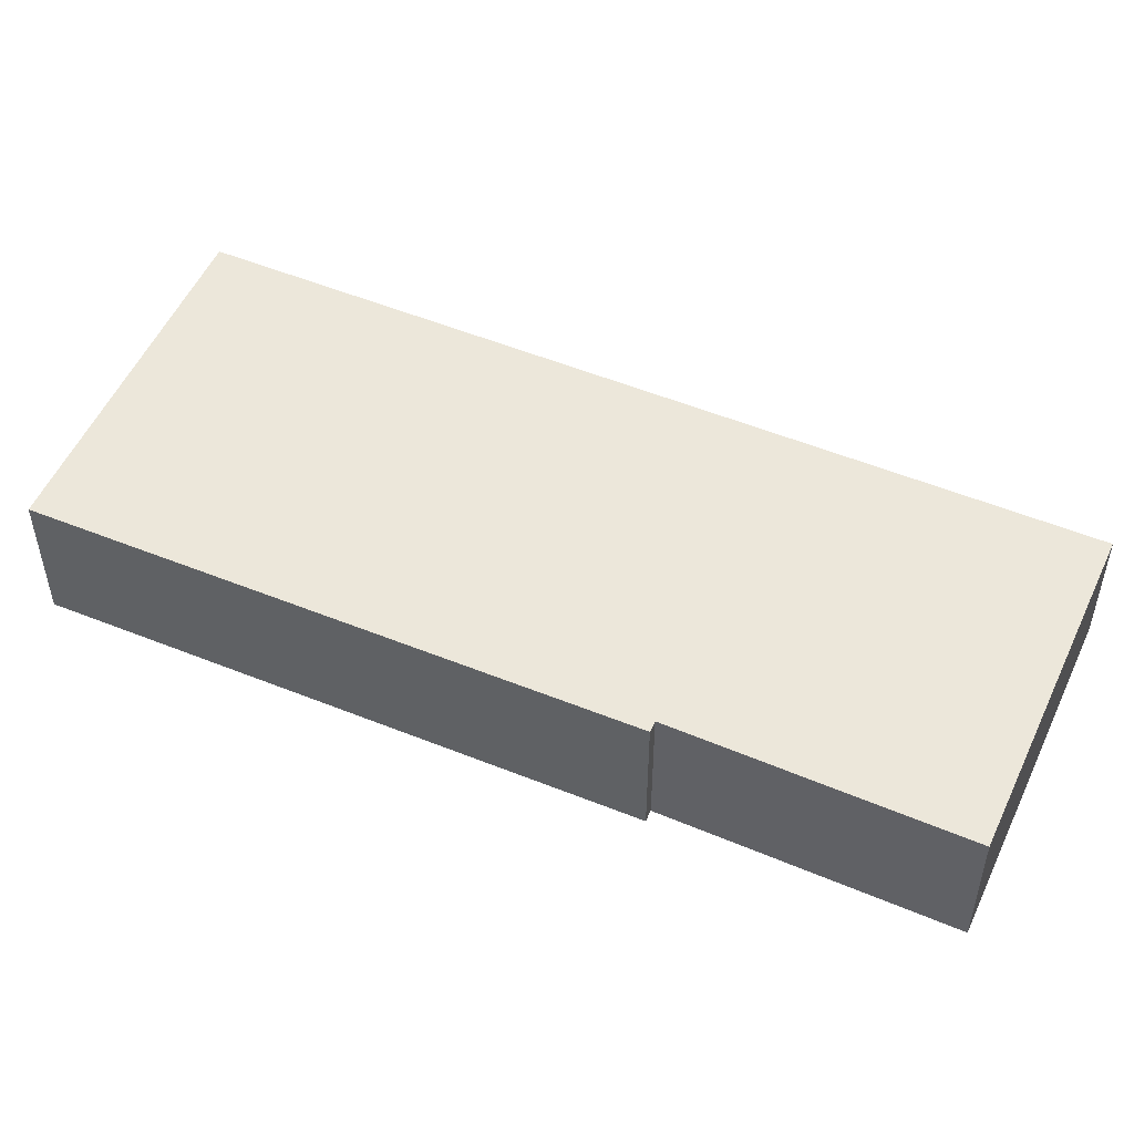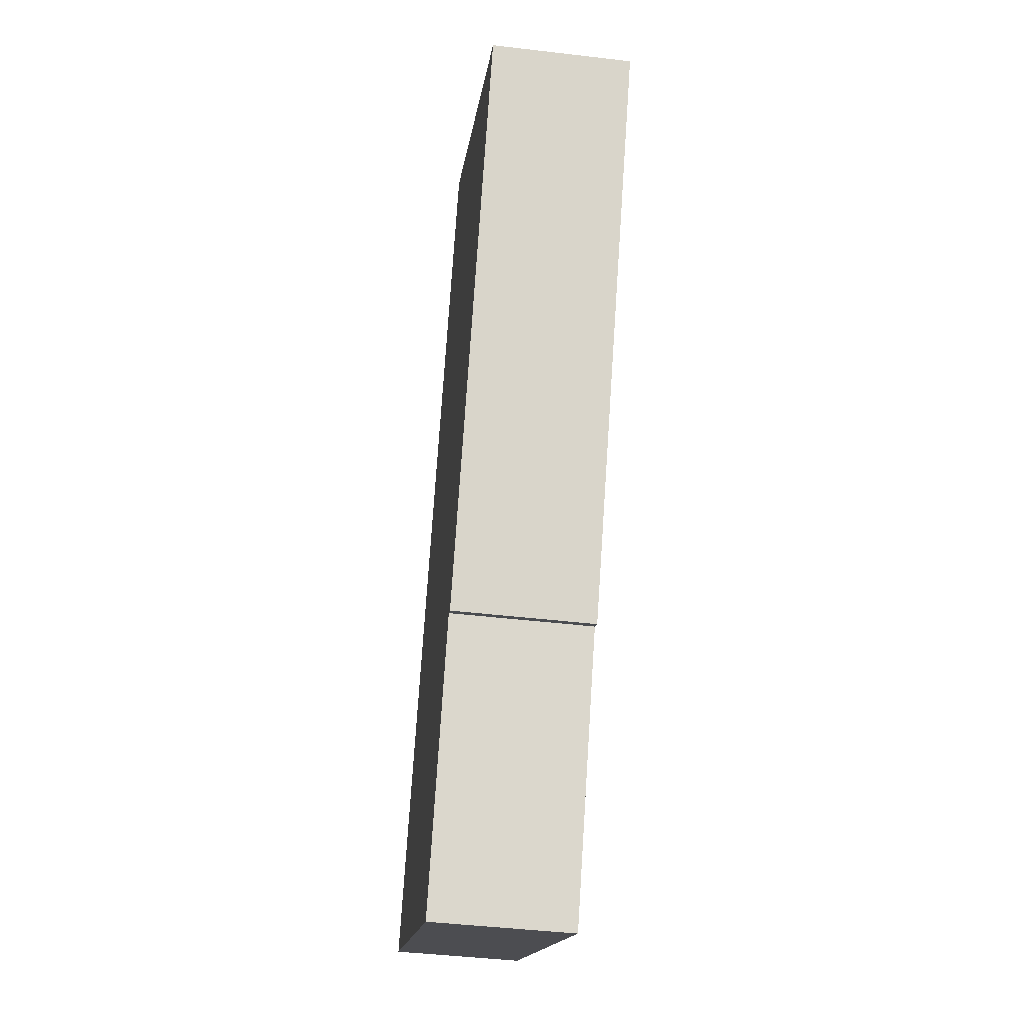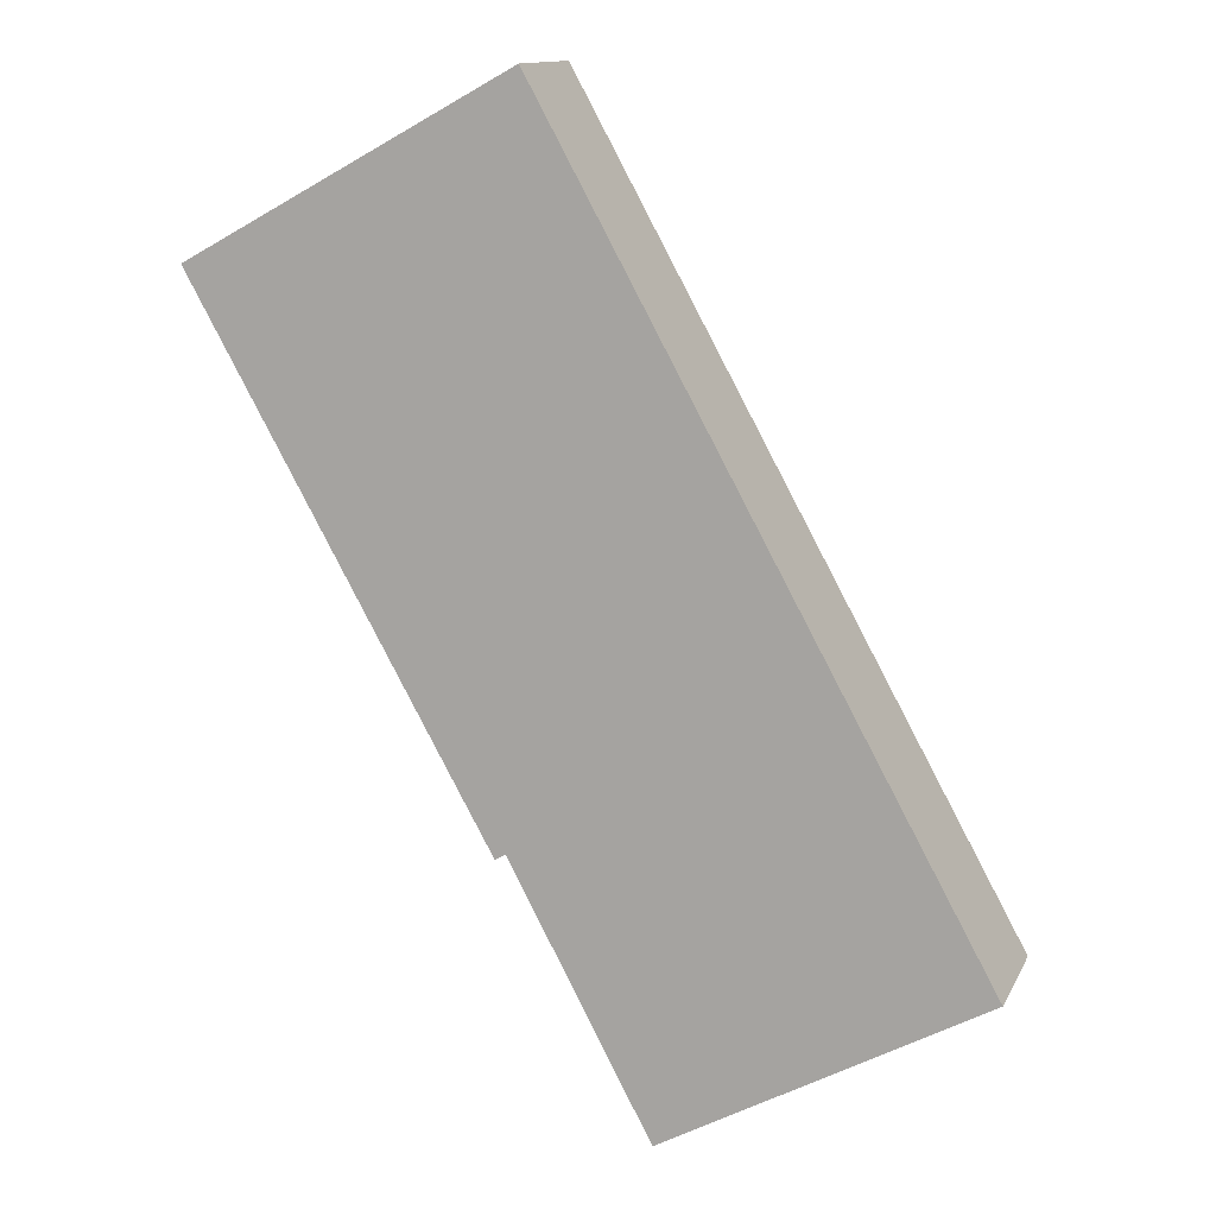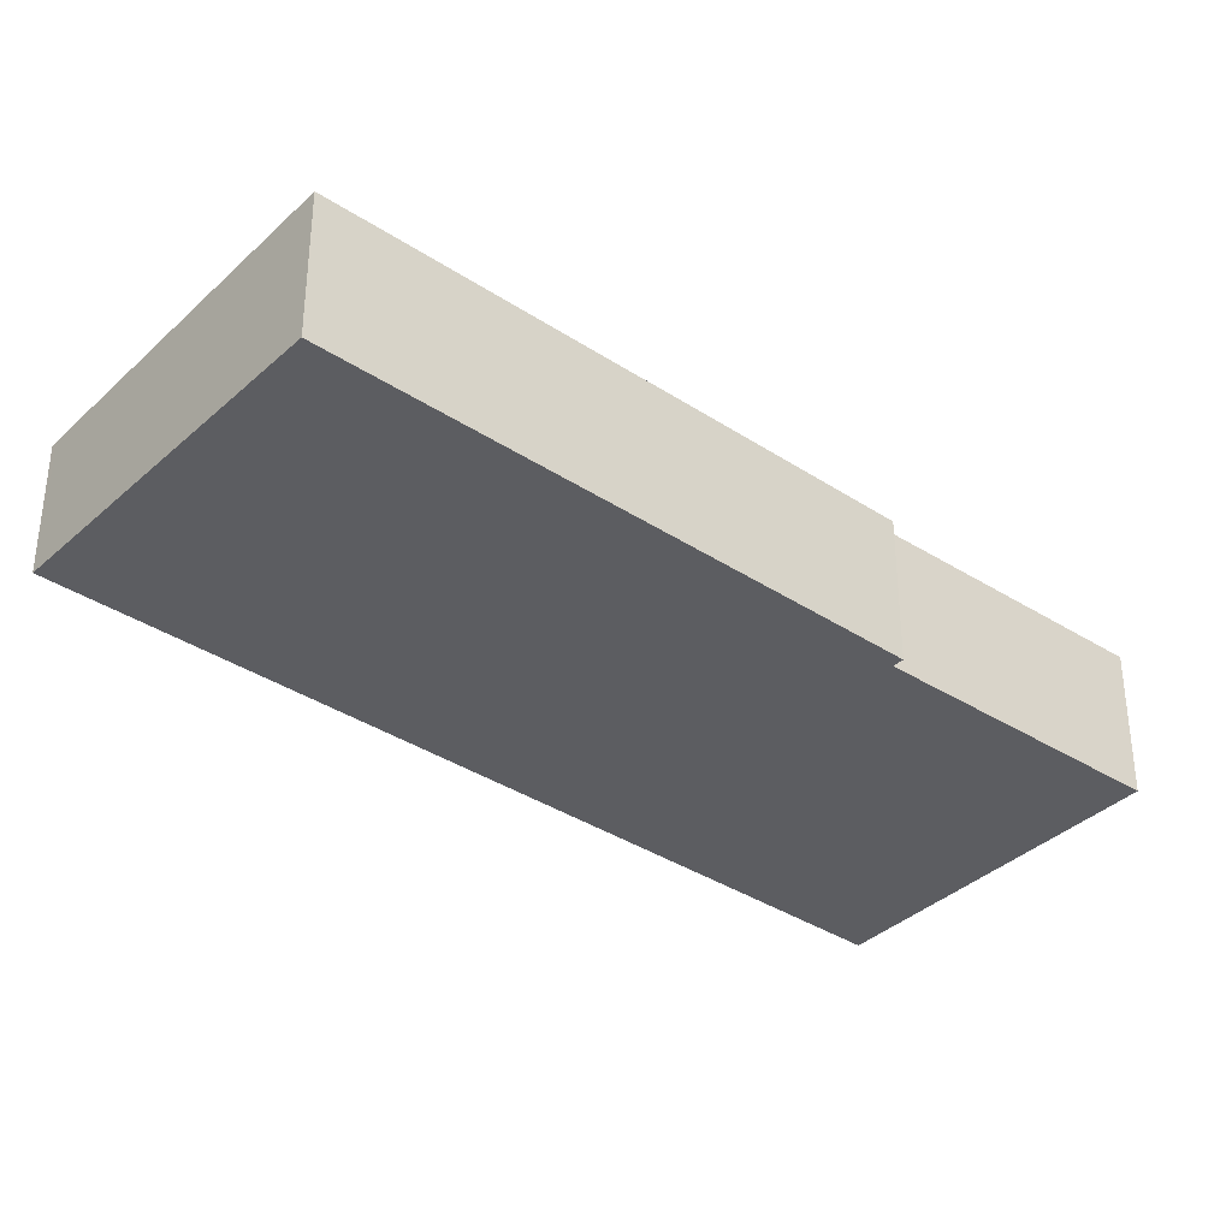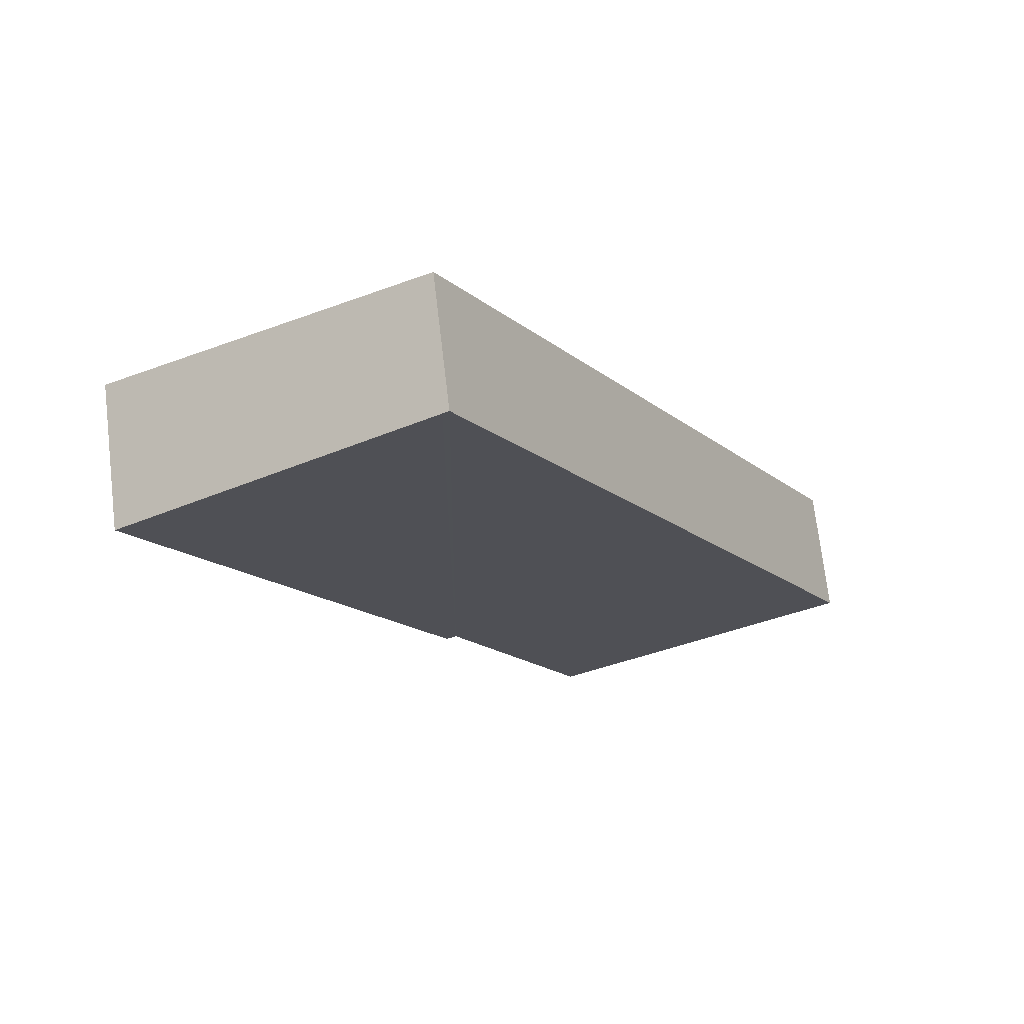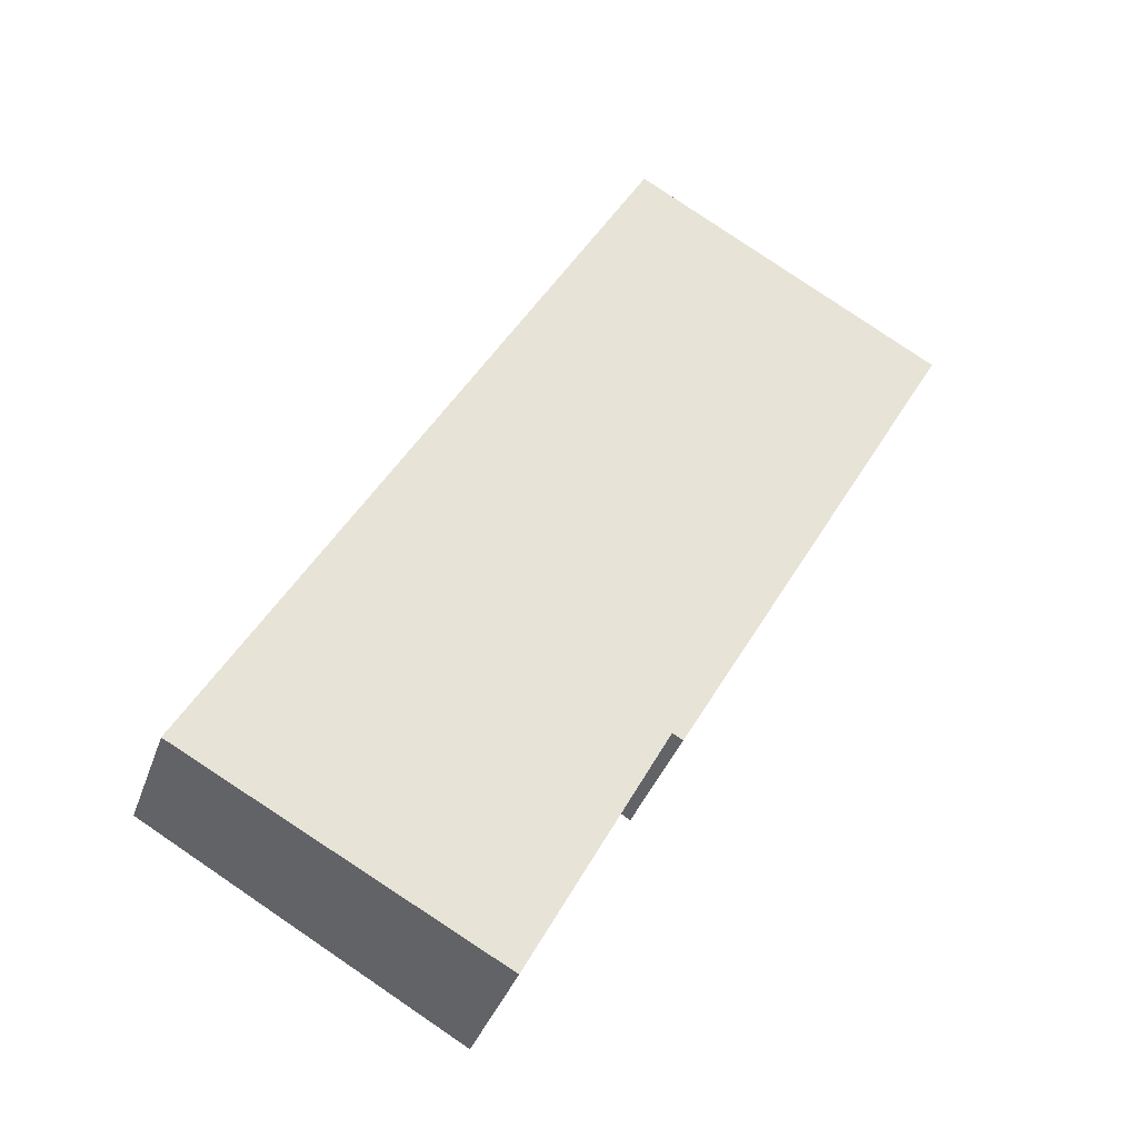
<metadata>
{"format":"obj","ext":"obj","renderer":"f3d","projection":"perspective","resolution":1024,"background":"white","views":[{"elev":53.1,"azim":142.4,"up":"+Y"},{"elev":-44.2,"azim":82.1,"up":"+Z"},{"elev":12.8,"azim":-161.8,"up":"+Z"},{"elev":-36.4,"azim":78.5,"up":"+Y"},{"elev":72.1,"azim":173.3,"up":"+Z"},{"elev":-36.9,"azim":-18.0,"up":"+Z"}]}
</metadata>
<code>
v  8.406 3.913 -4.527
v  12.24 3.91 2.586
v  8.447 3.915 -4.549
v  0 3.534 2.164e-16
v  11.89 3.534 21.54
v  12.06 3.542 21.45
v  20.49 3.925 16.74
v  12.52 3.923 2.427
v  8.447 2.785e-16 -4.549
v  0 0 0
v  8.406 2.772e-16 -4.527
v  12.52 -1.486e-16 2.427
v  12.24 -1.583e-16 2.586
v  11.89 -1.319e-15 21.54
v  20.49 -1.025e-15 16.74
v  12.06 -1.313e-15 21.45
g defaultobject
f 1 2 3
f 2 1 4
f 2 4 5
f 2 5 6
f 2 6 7
f 7 8 2
f 9 1 3
f 1 9 4
f 4 9 10
f 10 9 11
f 12 2 8
f 2 12 13
f 10 5 4
f 5 10 14
f 14 6 5
f 6 14 7
f 7 14 15
f 15 14 16
f 15 8 7
f 8 15 12
f 2 9 3
f 9 2 13
f 11 14 10
f 14 11 9
f 14 9 13
f 14 13 12
f 14 12 16
f 16 12 15

</code>
